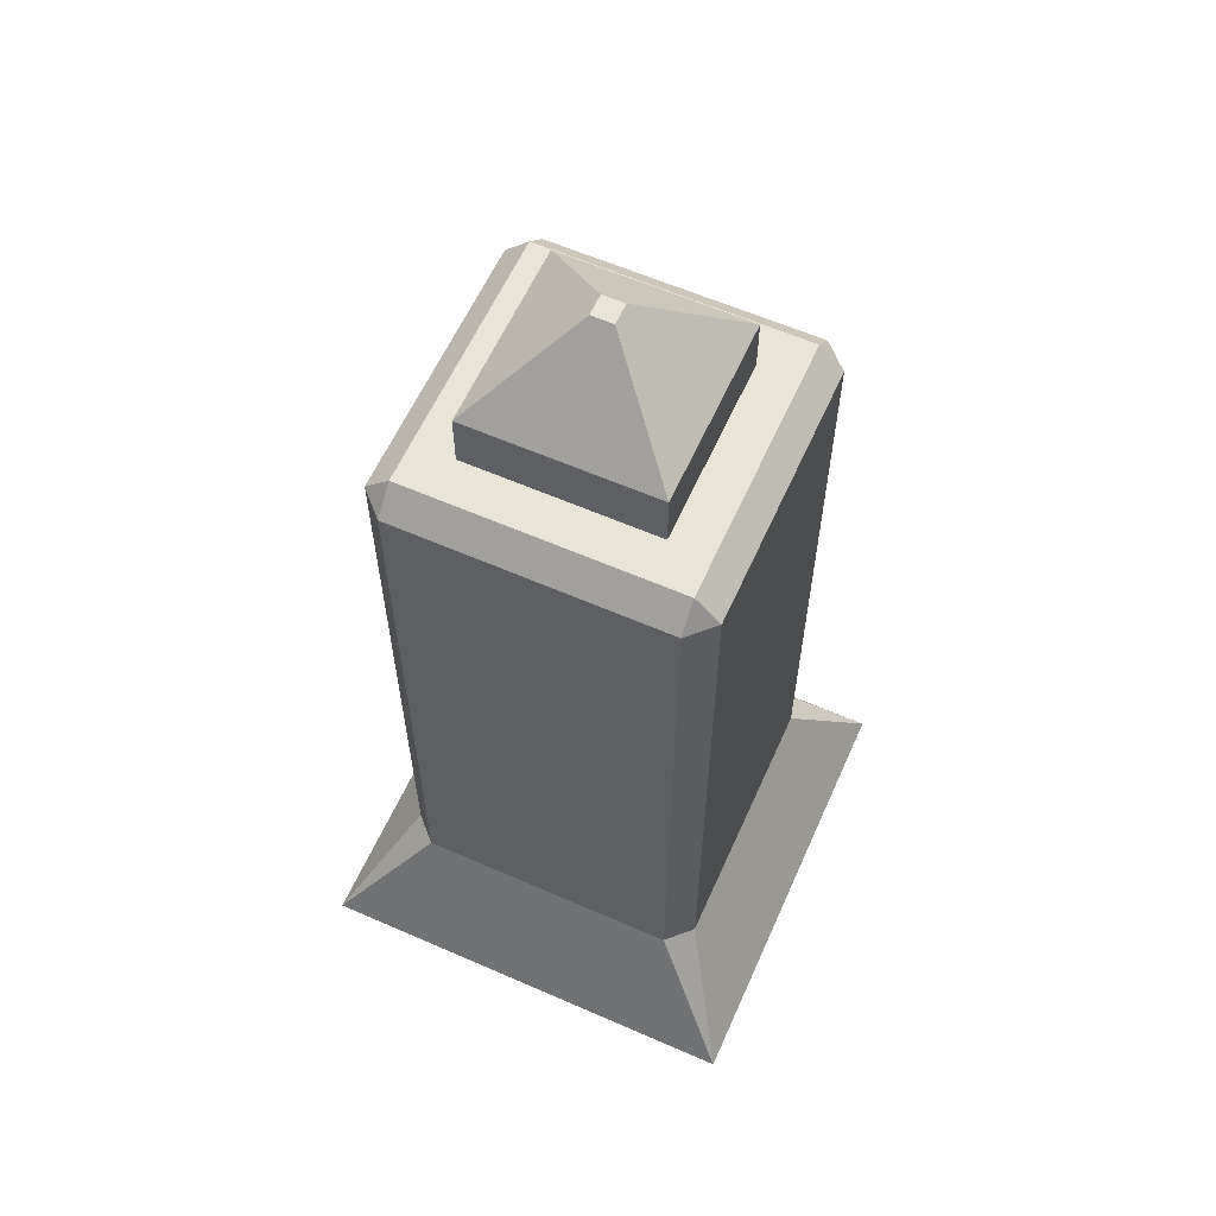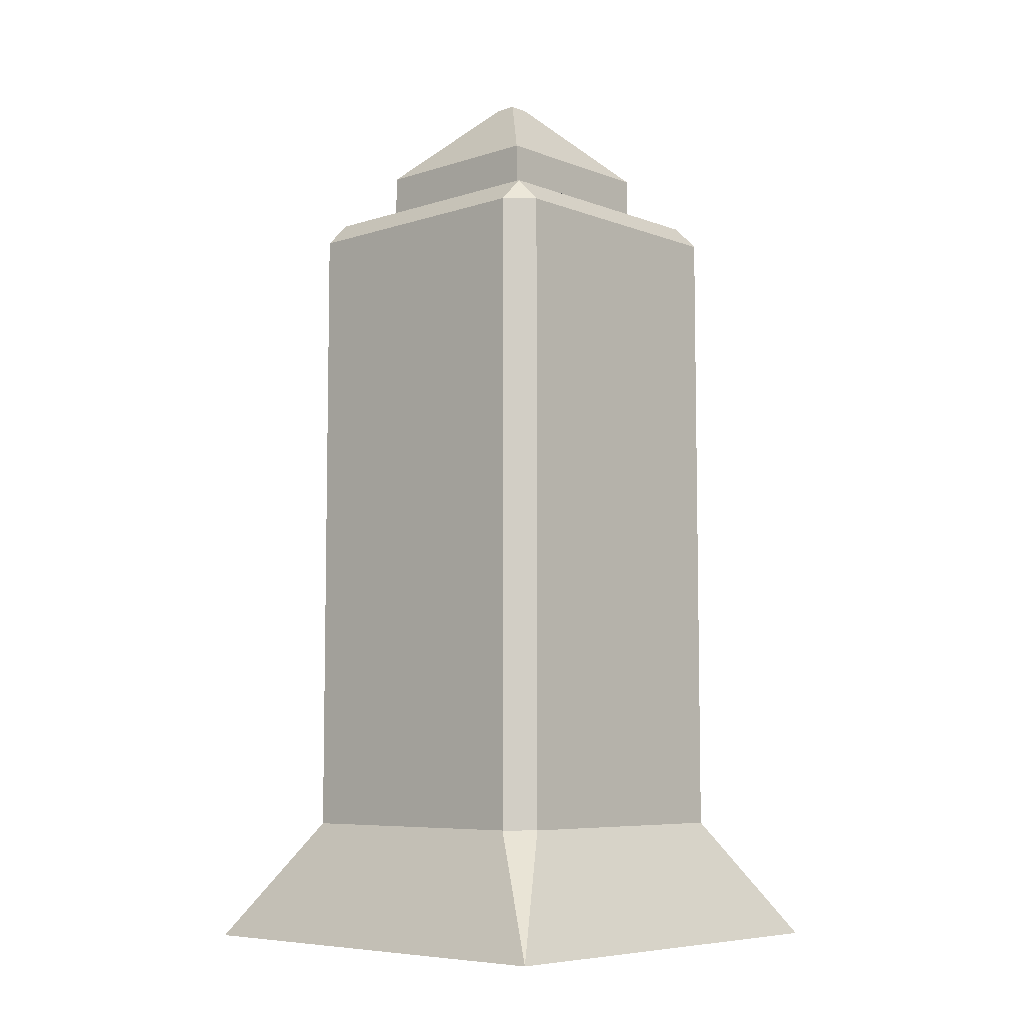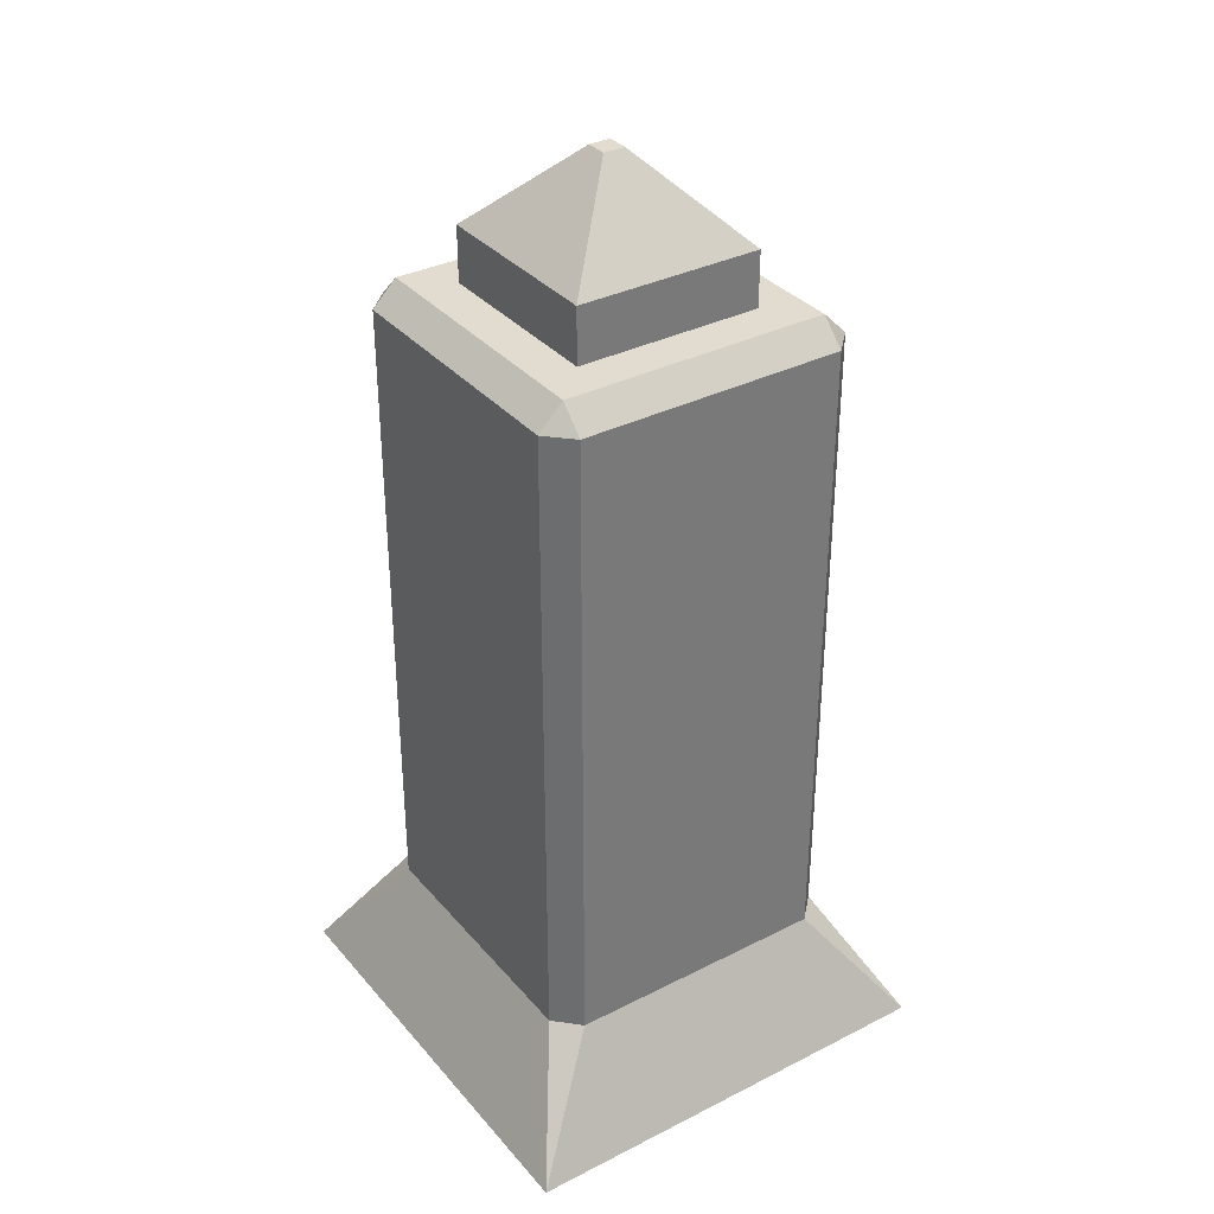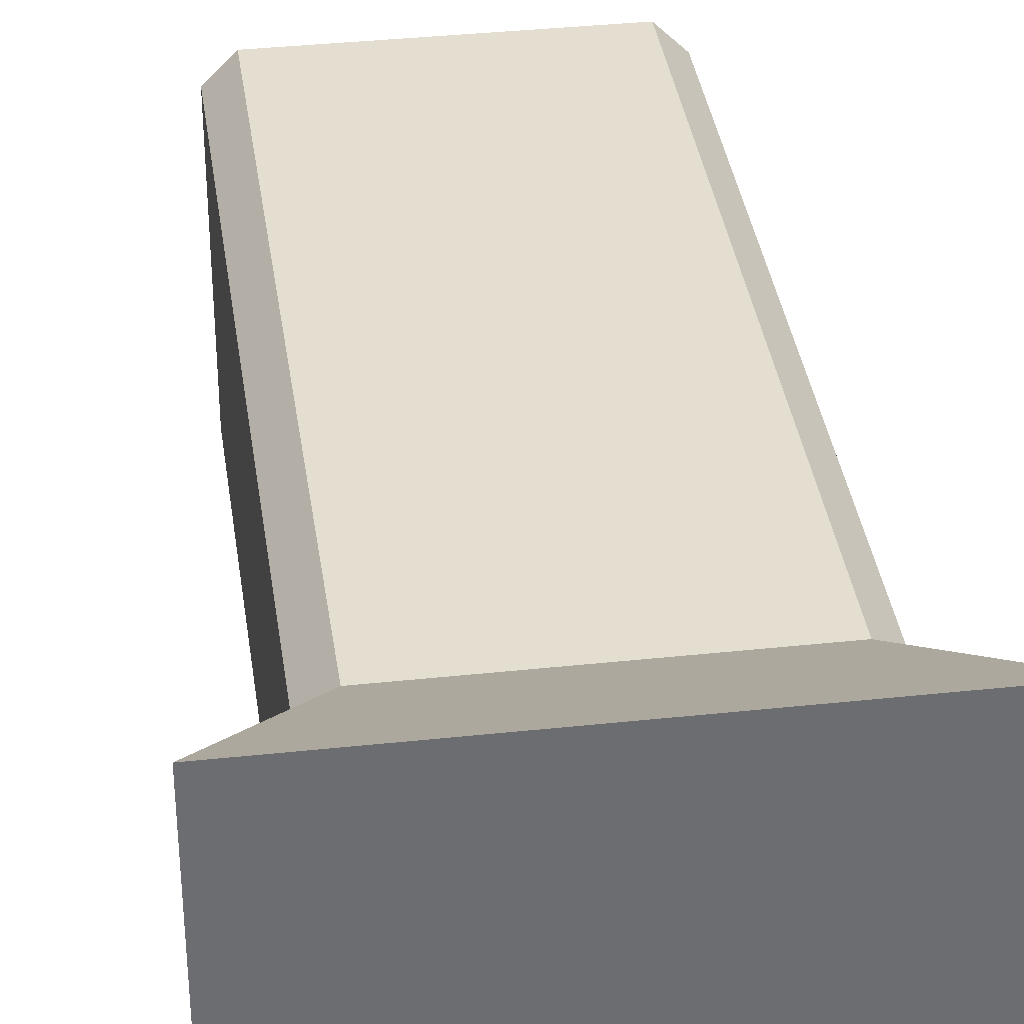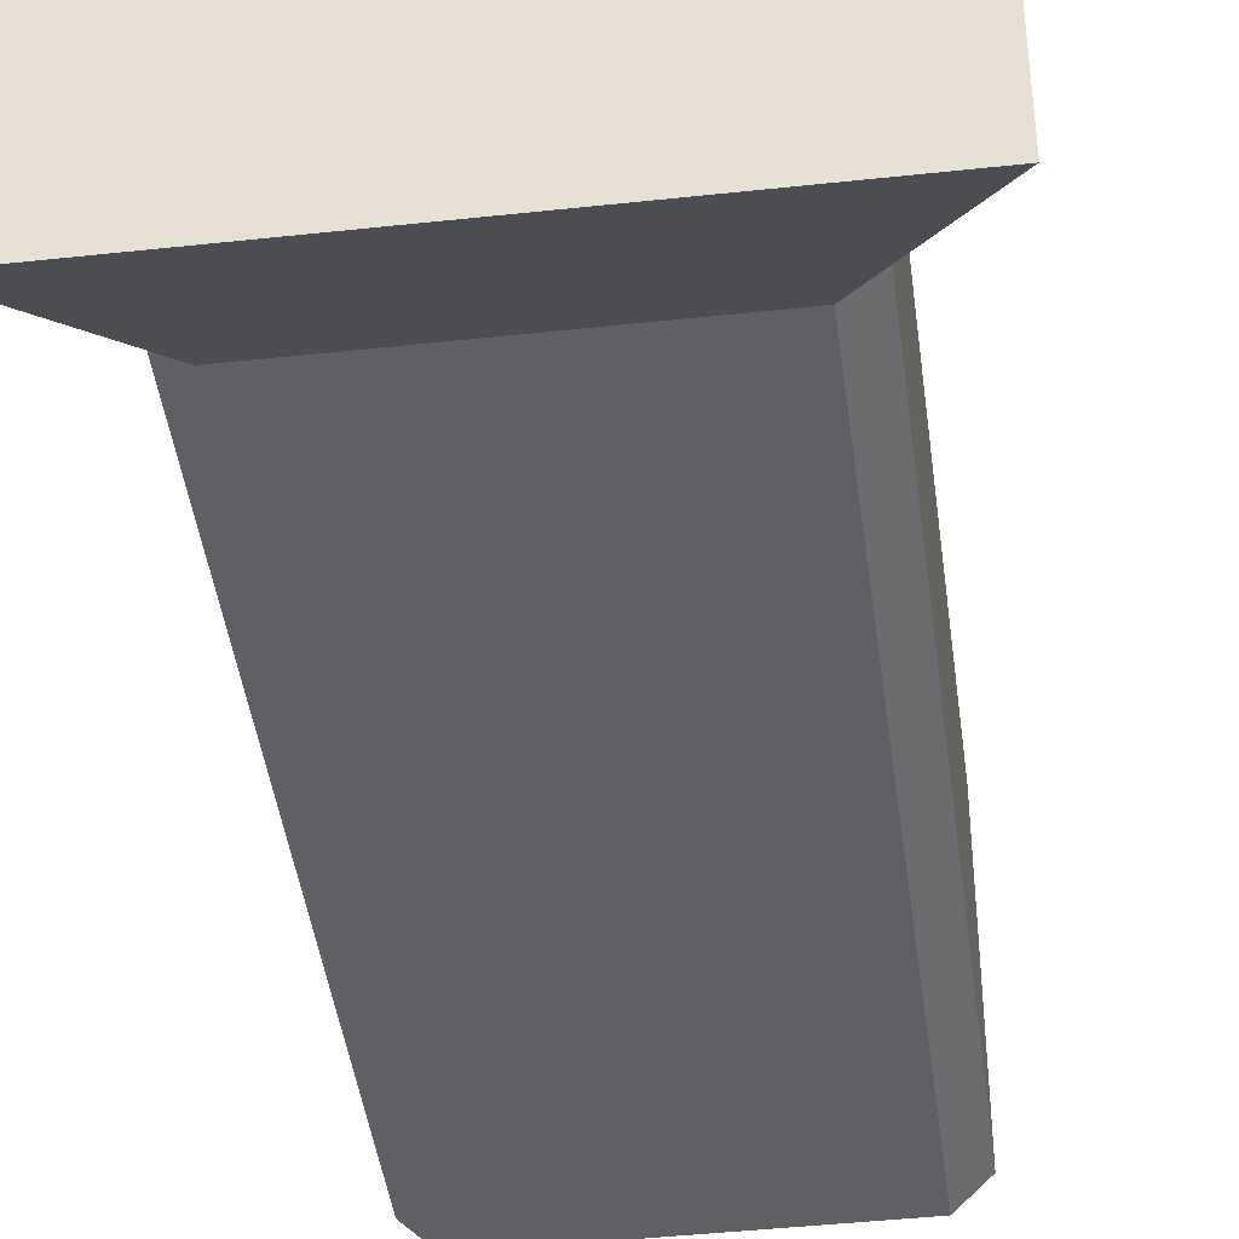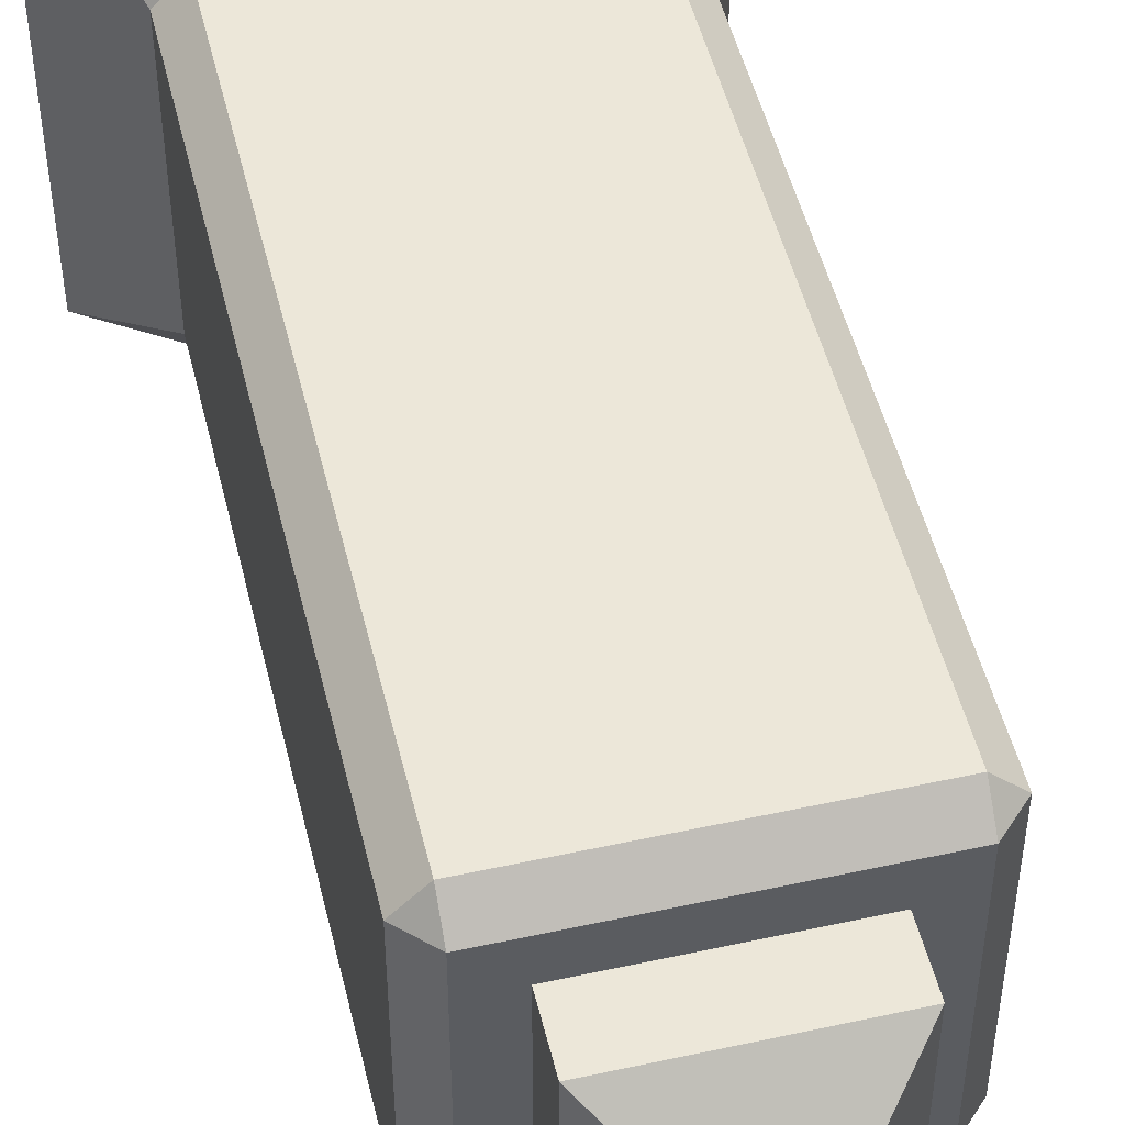
<metadata>
{"format":"obj","ext":"obj","renderer":"f3d","projection":"perspective","resolution":1024,"background":"white","views":[{"elev":60.4,"azim":-155.9,"up":"+Y"},{"elev":-6.9,"azim":-47.2,"up":"+Y"},{"elev":34.3,"azim":55.7,"up":"+Y"},{"elev":36.4,"azim":-8.0,"up":"+Z"},{"elev":-43.1,"azim":7.4,"up":"+Z"},{"elev":49.9,"azim":166.5,"up":"+Z"}]}
</metadata>
<code>
v -2.789 -5 2.789
v -1.69 -3.475 2
v -2 -3.475 1.69
v -1.69 4.69 2
v -1.179 5 1.179
v -2 4.69 1.69
v -2.789 -5 -2.789
v -2 -3.475 -1.69
v -1.69 -3.475 -2
v -1.179 5 -1.179
v -1.69 4.69 -2
v -2 4.69 -1.69
v 2.789 -5 2.789
v 2 -3.475 1.69
v 1.69 -3.475 2
v 1.179 5 1.179
v 1.69 4.69 2
v 2 4.69 1.69
v 2.789 -5 -2.789
v 1.69 -3.475 -2
v 2 -3.475 -1.69
v 1.179 5 -1.179
v 2 4.69 -1.69
v 1.69 4.69 -2
v -1.69 5 1.69
v -1.69 5 -1.69
v 1.69 5 -1.69
v 1.69 5 1.69
v -0.1368 6.745 0.1368
v -0.1368 6.745 -0.1368
v 0.1368 6.745 -0.1368
v 0.1368 6.745 0.1368
v -1.179 5.7 1.179
v -1.179 5.7 -1.179
v 1.179 5.7 -1.179
v 1.179 5.7 1.179
f 15 17 4 2
f 21 23 18 14
f 5 16 36 33
f 3 6 12 8
f 9 11 24 20
f 1 2 3
f 4 25 6
f 7 8 9
f 26 11 12
f 13 14 15
f 28 17 18
f 19 20 21
f 27 23 24
f 7 1 3 8
f 2 4 6 3
f 25 26 12 6
f 11 9 8 12
f 19 7 9 20
f 26 27 24 11
f 23 21 20 24
f 13 19 21 14
f 27 28 18 23
f 17 15 14 18
f 1 13 15 2
f 28 25 4 17
f 7 19 13 1
f 5 10 26 25
f 10 22 27 26
f 22 16 28 27
f 16 5 25 28
f 31 30 29 32
f 22 10 34 35
f 16 22 35 36
f 10 5 33 34
f 29 30 34 33
f 30 31 35 34
f 31 32 36 35
f 32 29 33 36

</code>
